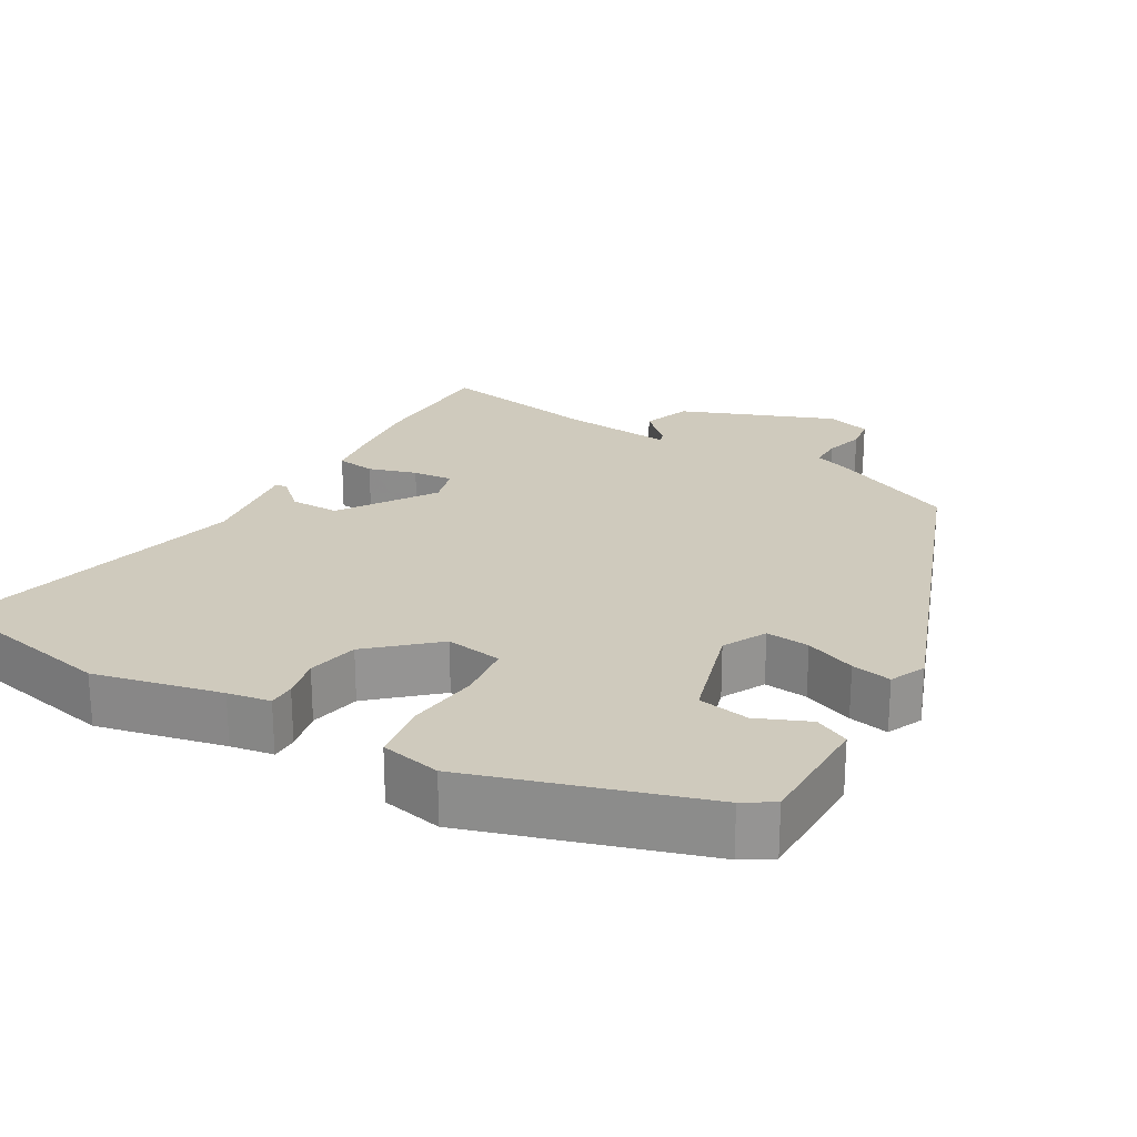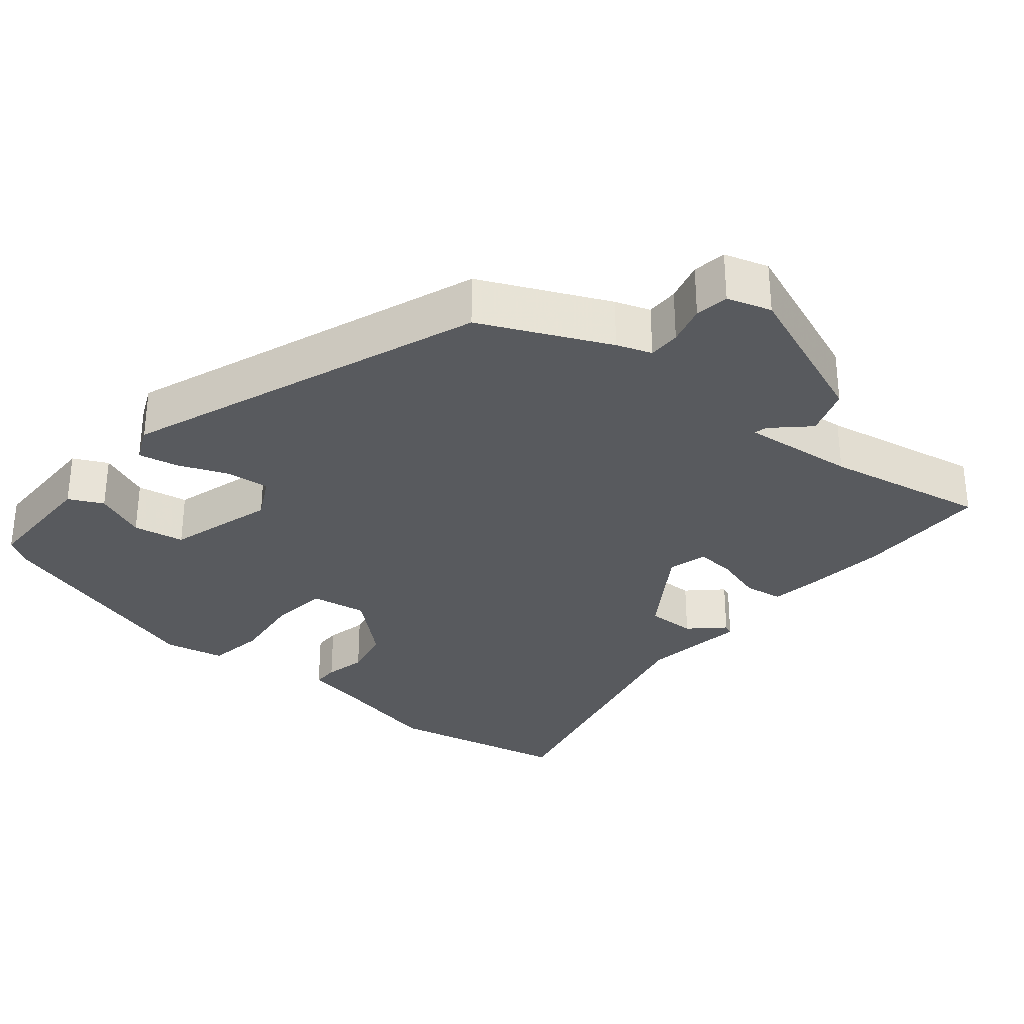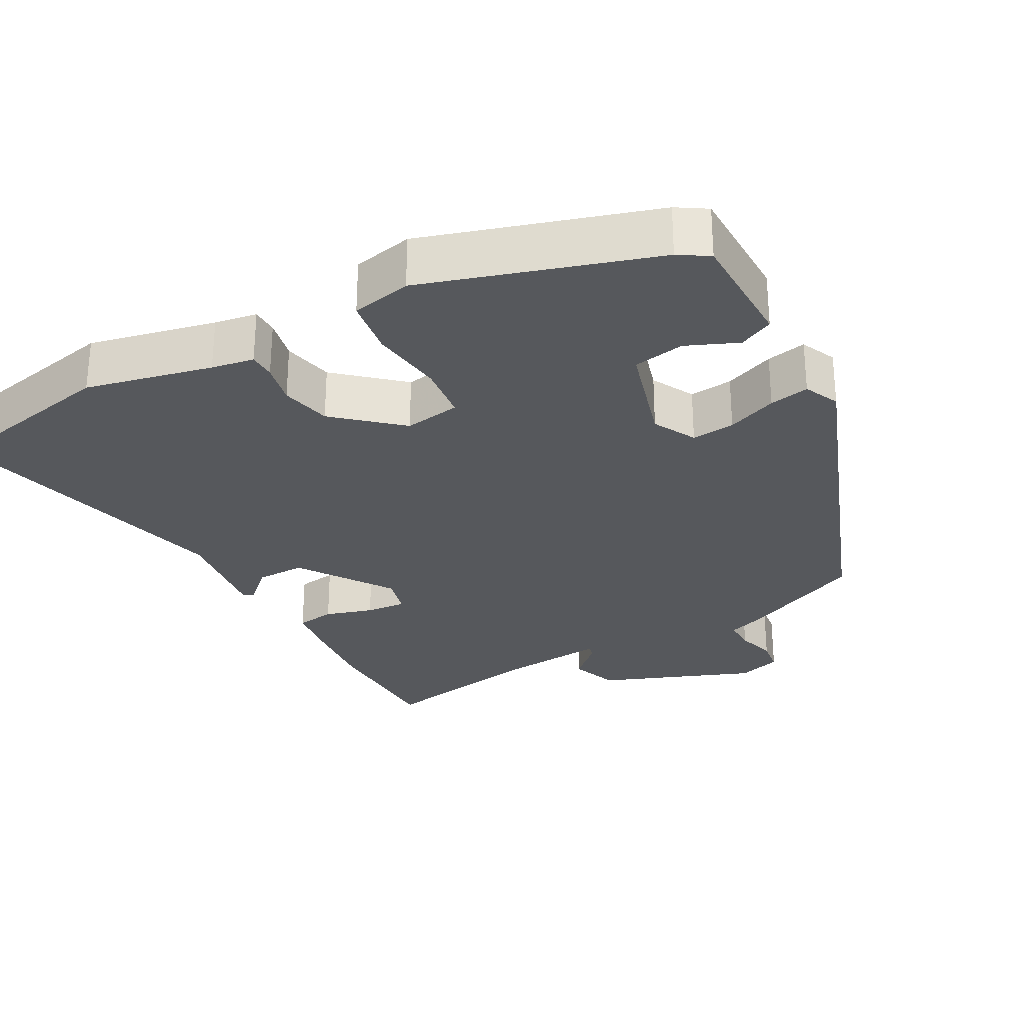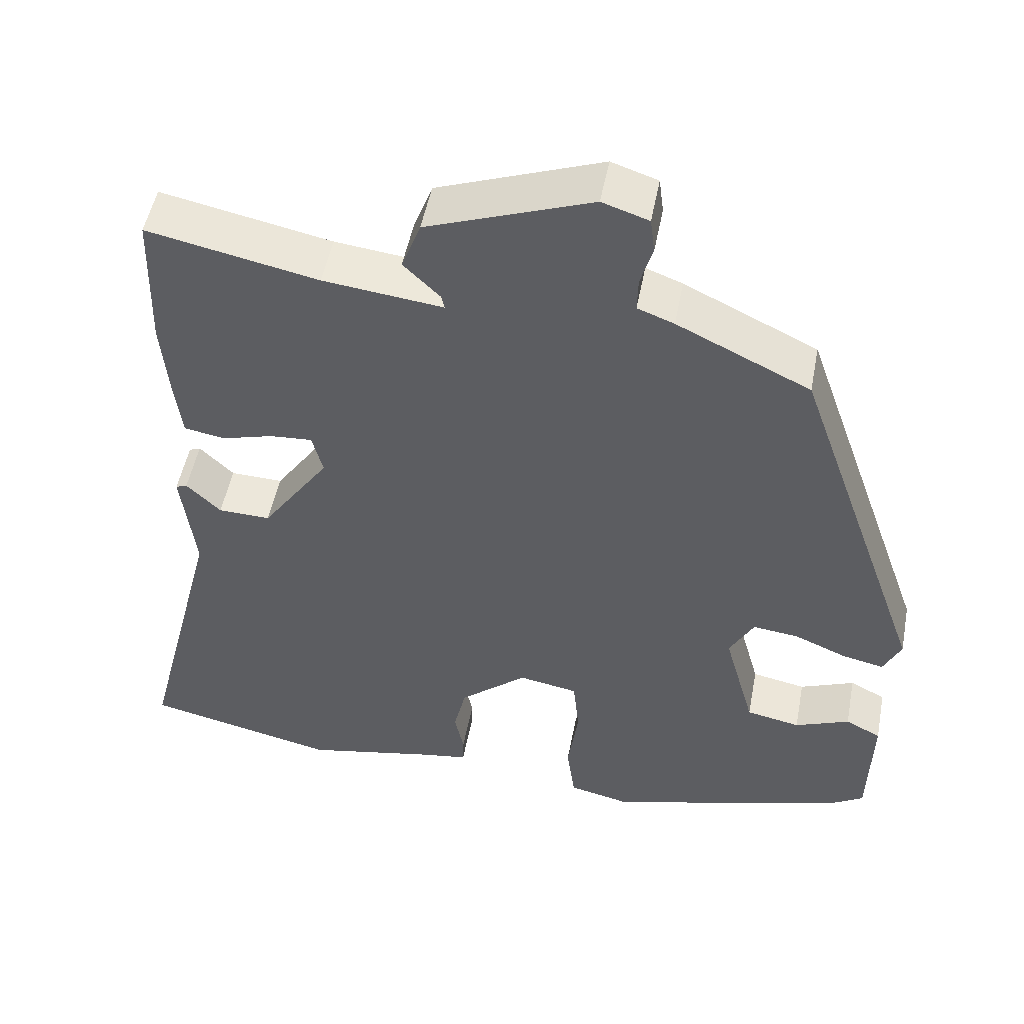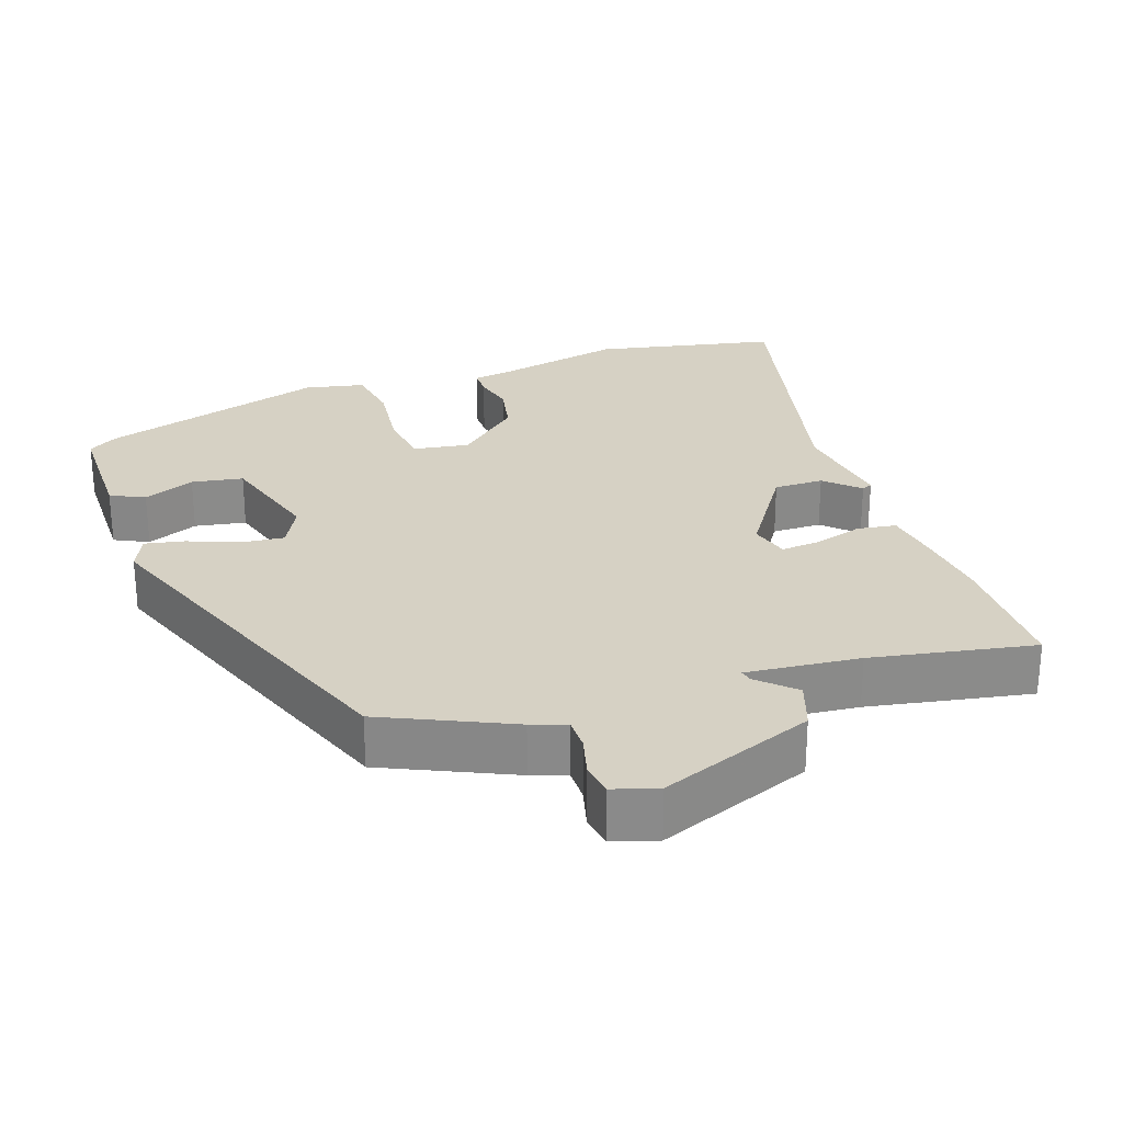
<metadata>
{"format":"obj","ext":"obj","renderer":"f3d","projection":"perspective","resolution":1024,"background":"white","views":[{"elev":23.1,"azim":-151.0,"up":"+Y"},{"elev":-31.1,"azim":-40.6,"up":"+Y"},{"elev":-28.3,"azim":-152.2,"up":"+Y"},{"elev":50.7,"azim":-169.2,"up":"+Z"},{"elev":26.7,"azim":-20.1,"up":"+Y"}]}
</metadata>
<code>
v -0.345 0.07 0.46
v -0.17 0.07 0.544
v -0.122 0.07 0.562
v -0.123 0.07 0.607
v -0.139 0.07 0.662
v -0.133 0.07 0.709
v -0.072 0.07 0.729
v 0.144 0.07 0.649
v 0.169 0.07 0.582
v 0.121 0.07 0.535
v 0.117 0.07 0.517
v 0.274 0.07 0.535
v 0.498 0.07 0.581
v 0.503 0.07 0.394
v 0.494 0.07 0.292
v 0.484 0.07 0.212
v 0.43 0.07 0.203
v 0.363 0.07 0.222
v 0.307 0.07 0.226
v 0.293 0.07 0.171
v 0.382 0.07 0.042
v 0.451 0.07 0.044
v 0.496 0.07 0.088
v 0.511 0.07 0.082
v 0.493 0.07 -0.065
v 0.598 0.07 -0.478
v 0.345 0.07 -0.535
v 0.169 0.07 -0.499
v 0.11 0.07 -0.49
v 0.109 0.07 -0.453
v 0.121 0.07 -0.395
v 0.105 0.07 -0.325
v 0.016 0.07 -0.249
v -0.062 0.07 -0.263
v -0.07 0.07 -0.342
v -0.056 0.07 -0.444
v -0.067 0.07 -0.525
v -0.15 0.07 -0.544
v -0.468 0.07 -0.451
v -0.509 0.07 -0.426
v -0.513 0.07 -0.256
v -0.466 0.07 -0.232
v -0.394 0.07 -0.261
v -0.323 0.07 -0.247
v -0.282 0.07 -0.098
v -0.314 0.07 -0.039
v -0.374 0.07 -0.046
v -0.443 0.07 -0.075
v -0.498 0.07 -0.087
v -0.521 0.07 -0.038
v -0.345 0 0.46
v -0.17 0 0.544
v -0.122 0 0.562
v -0.123 0 0.607
v -0.139 0 0.662
v -0.133 0 0.709
v -0.072 0 0.729
v 0.144 0 0.649
v 0.169 0 0.582
v 0.121 0 0.535
v 0.117 0 0.517
v 0.274 0 0.535
v 0.498 0 0.581
v 0.503 0 0.394
v 0.494 0 0.292
v 0.484 0 0.212
v 0.43 0 0.203
v 0.363 0 0.222
v 0.307 0 0.226
v 0.293 0 0.171
v 0.382 0 0.042
v 0.451 0 0.044
v 0.496 0 0.088
v 0.511 0 0.082
v 0.493 0 -0.065
v 0.598 0 -0.478
v 0.345 0 -0.535
v 0.169 0 -0.499
v 0.11 0 -0.49
v 0.109 0 -0.453
v 0.121 0 -0.395
v 0.105 0 -0.325
v 0.016 0 -0.249
v -0.062 0 -0.263
v -0.07 0 -0.342
v -0.056 0 -0.444
v -0.067 0 -0.525
v -0.15 0 -0.544
v -0.468 0 -0.451
v -0.509 0 -0.426
v -0.513 0 -0.256
v -0.466 0 -0.232
v -0.394 0 -0.261
v -0.323 0 -0.247
v -0.282 0 -0.098
v -0.314 0 -0.039
v -0.374 0 -0.046
v -0.443 0 -0.075
v -0.498 0 -0.087
v -0.521 0 -0.038
f 47 48 49 50
f 46 47 50 1
f 45 46 1 2
f 40 41 42 43
f 40 43 44
f 39 40 44
f 38 39 44
f 35 36 37 38
f 34 35 38 44
f 33 34 44 45
f 28 29 30 31
f 28 31 32
f 25 26 27 28
f 25 28 32
f 22 23 24 25
f 21 22 25 32
f 20 21 32 33
f 15 16 17 18
f 15 18 19
f 12 13 14 15
f 11 12 15 19
f 7 8 9 10
f 7 10 11
f 4 5 6 7
f 3 4 7 11
f 19 20 33 45
f 11 19 45
f 2 3 11 45
f 100 99 98 97
f 51 100 97 96
f 52 51 96 95
f 93 92 91 90
f 94 93 90
f 94 90 89
f 94 89 88
f 88 87 86 85
f 94 88 85 84
f 95 94 84 83
f 81 80 79 78
f 82 81 78
f 78 77 76 75
f 82 78 75
f 75 74 73 72
f 82 75 72 71
f 83 82 71 70
f 68 67 66 65
f 69 68 65
f 65 64 63 62
f 69 65 62 61
f 60 59 58 57
f 61 60 57
f 57 56 55 54
f 61 57 54 53
f 95 83 70 69
f 95 69 61
f 95 61 53 52
f 1 51 52 2
f 2 52 53 3
f 3 53 54 4
f 4 54 55 5
f 5 55 56 6
f 6 56 57 7
f 7 57 58 8
f 8 58 59 9
f 9 59 60 10
f 10 60 61 11
f 11 61 62 12
f 12 62 63 13
f 13 63 64 14
f 14 64 65 15
f 15 65 66 16
f 16 66 67 17
f 17 67 68 18
f 18 68 69 19
f 19 69 70 20
f 20 70 71 21
f 21 71 72 22
f 22 72 73 23
f 23 73 74 24
f 24 74 75 25
f 25 75 76 26
f 26 76 77 27
f 27 77 78 28
f 28 78 79 29
f 29 79 80 30
f 30 80 81 31
f 31 81 82 32
f 32 82 83 33
f 33 83 84 34
f 34 84 85 35
f 35 85 86 36
f 36 86 87 37
f 37 87 88 38
f 38 88 89 39
f 39 89 90 40
f 40 90 91 41
f 41 91 92 42
f 42 92 93 43
f 43 93 94 44
f 44 94 95 45
f 45 95 96 46
f 46 96 97 47
f 47 97 98 48
f 48 98 99 49
f 49 99 100 50
f 50 100 51 1

</code>
